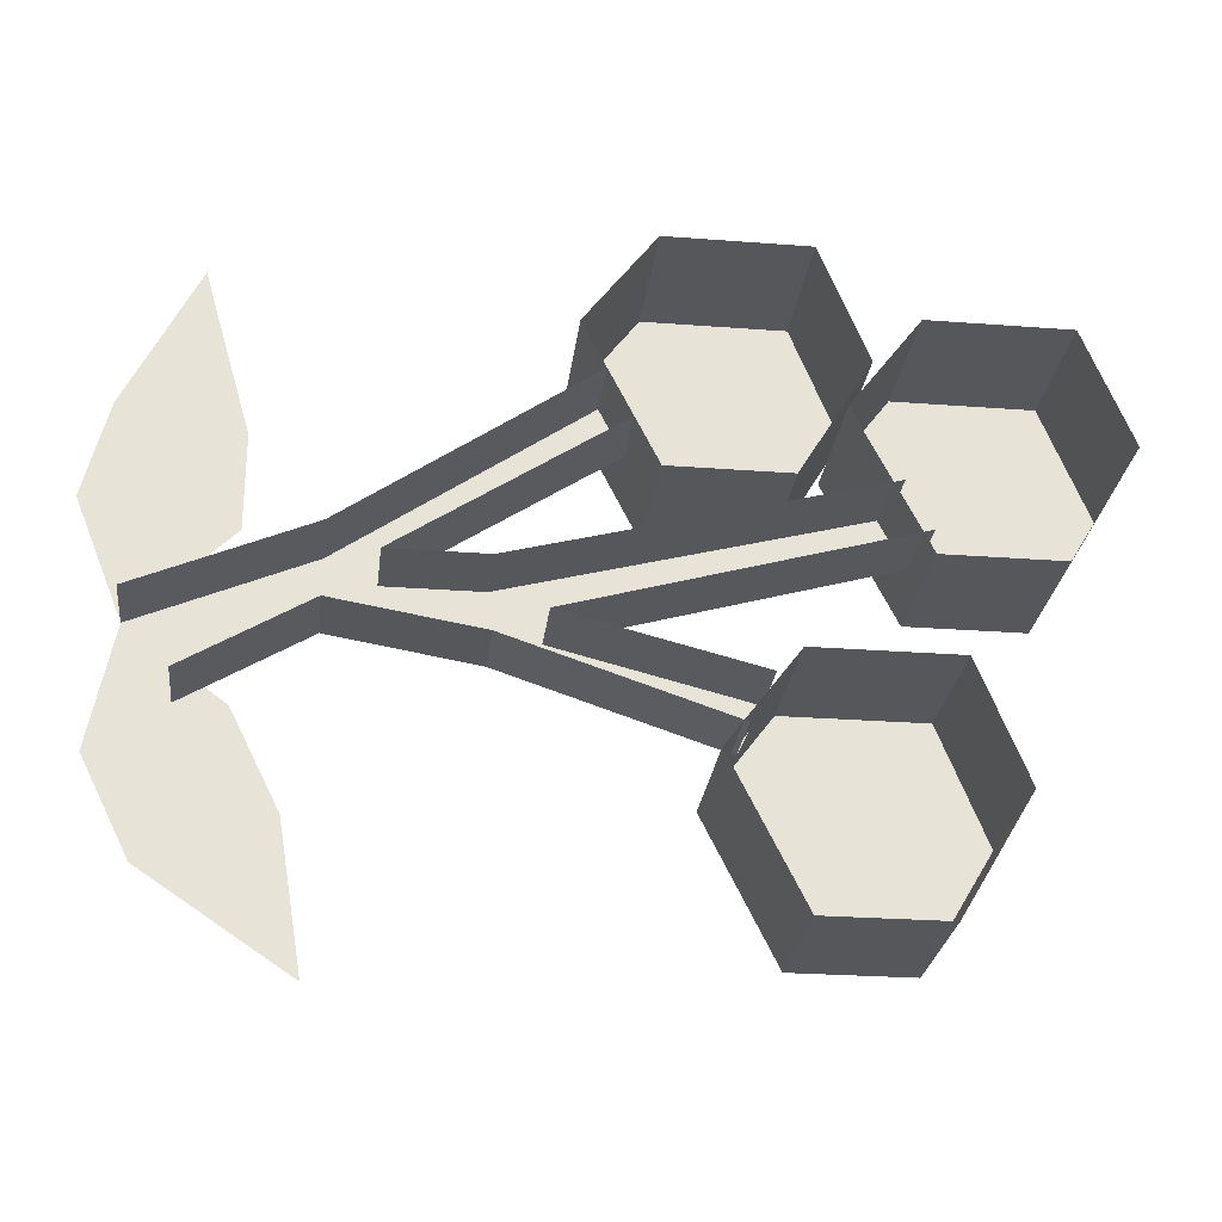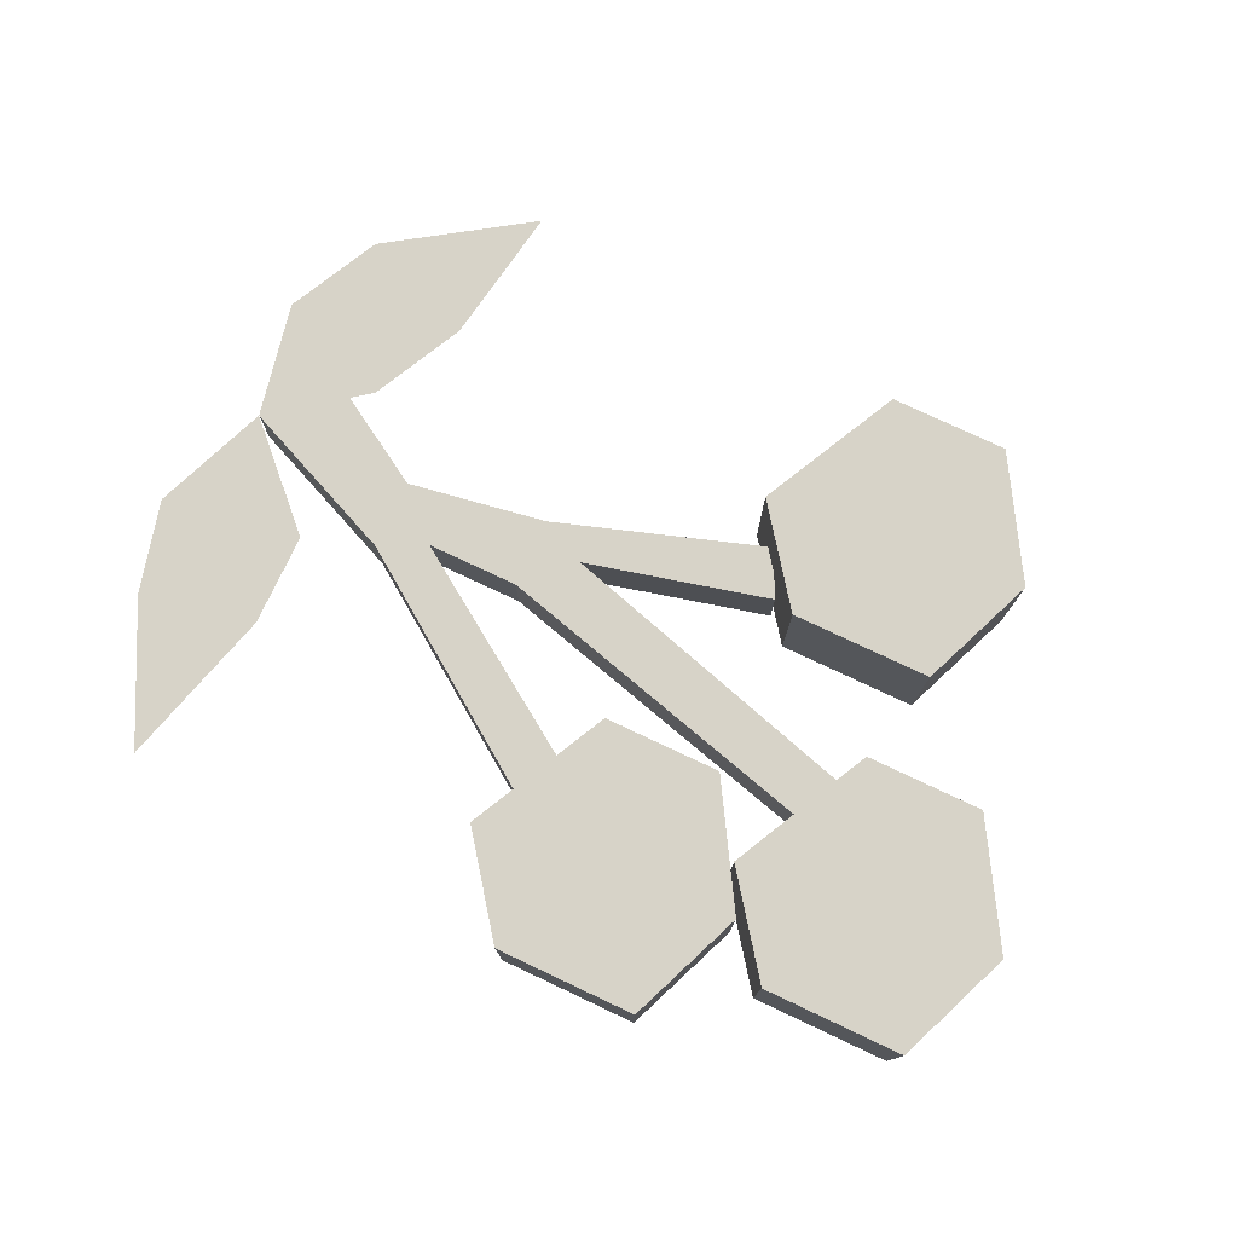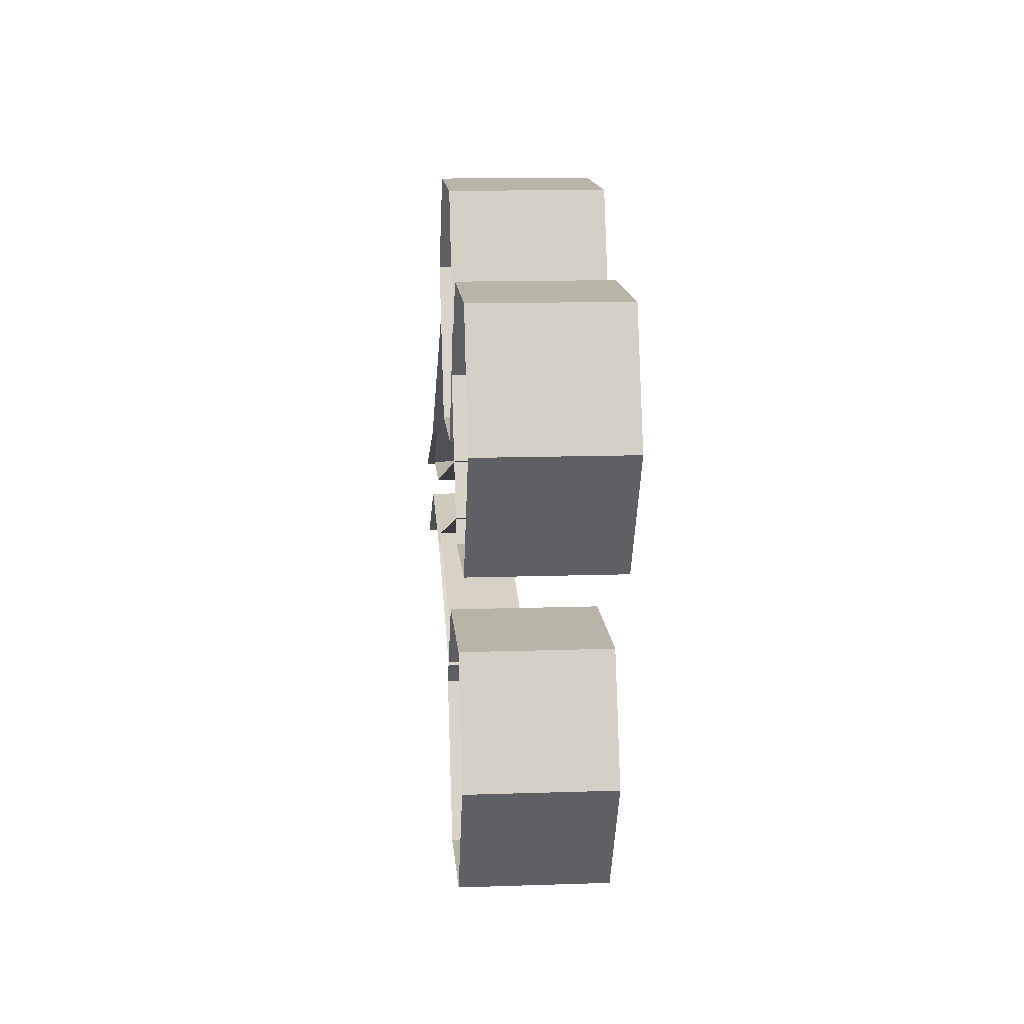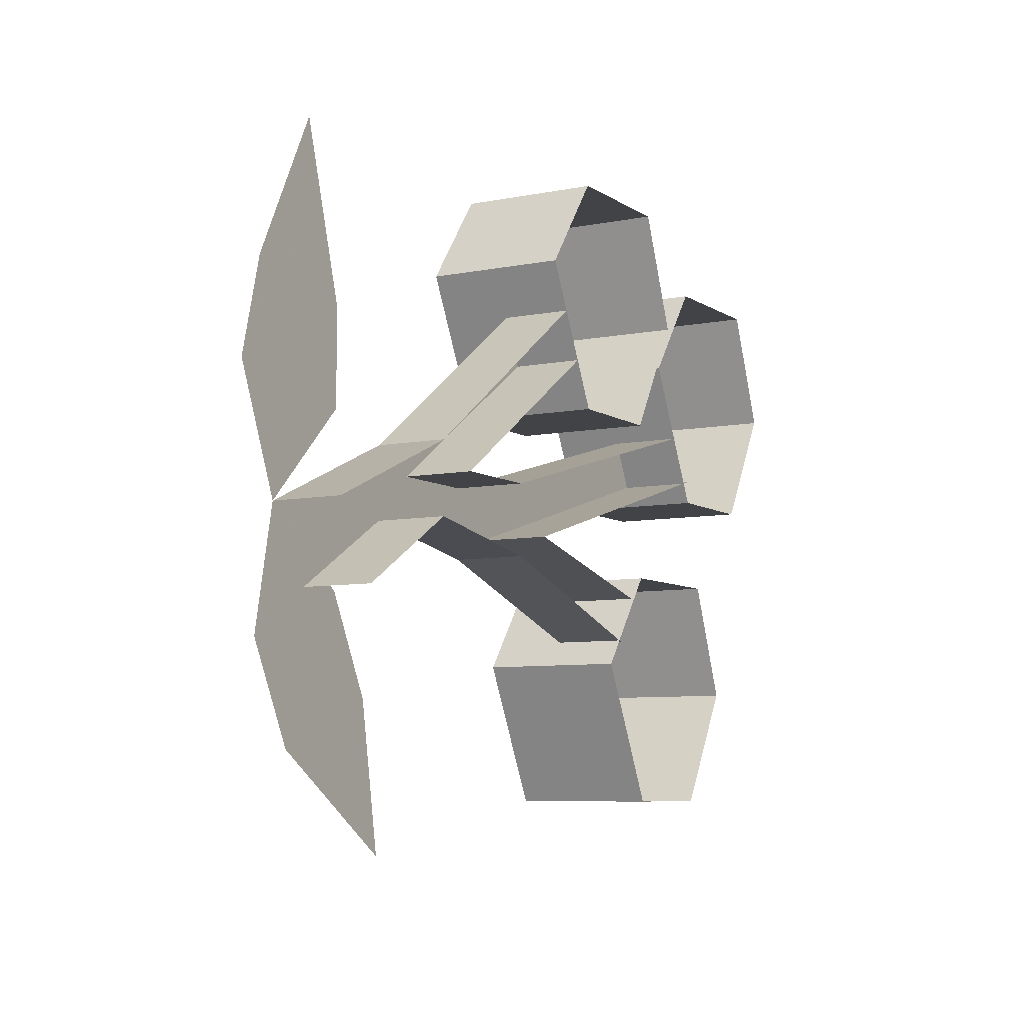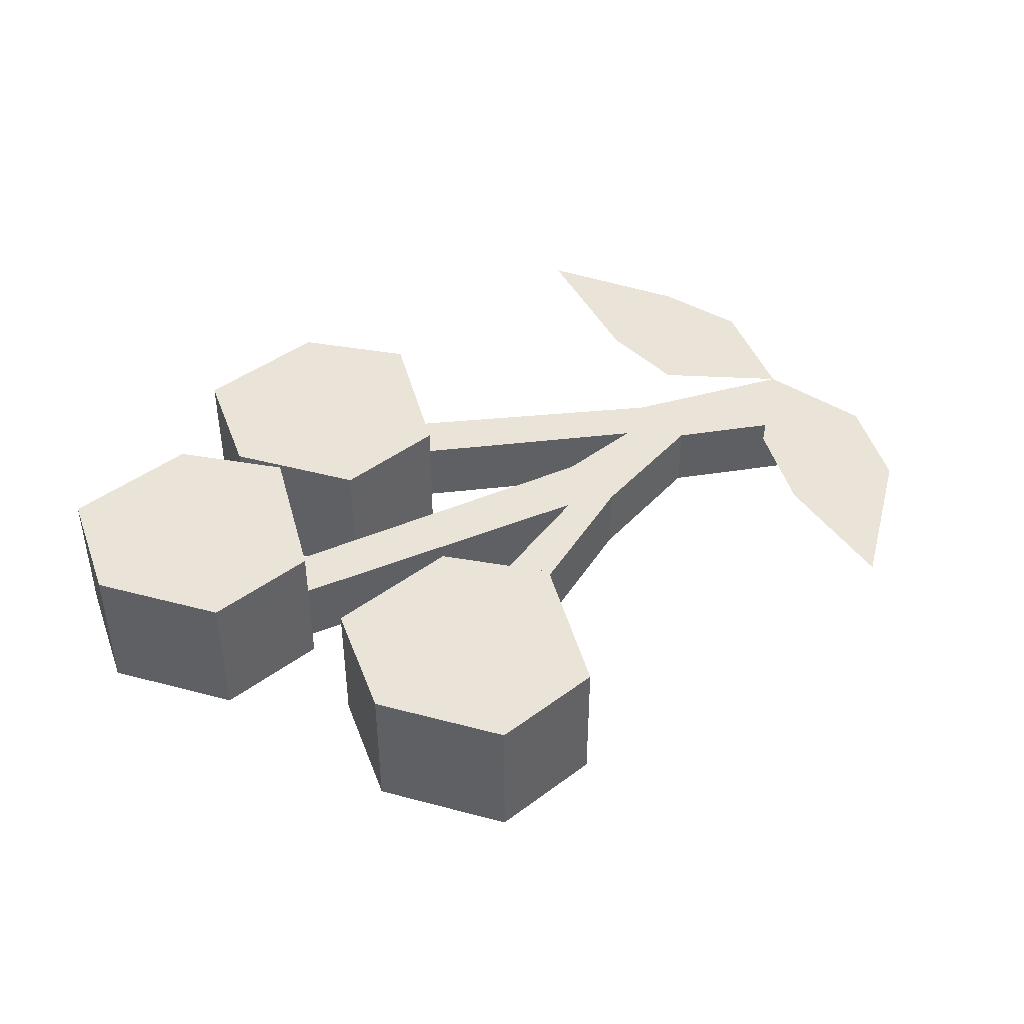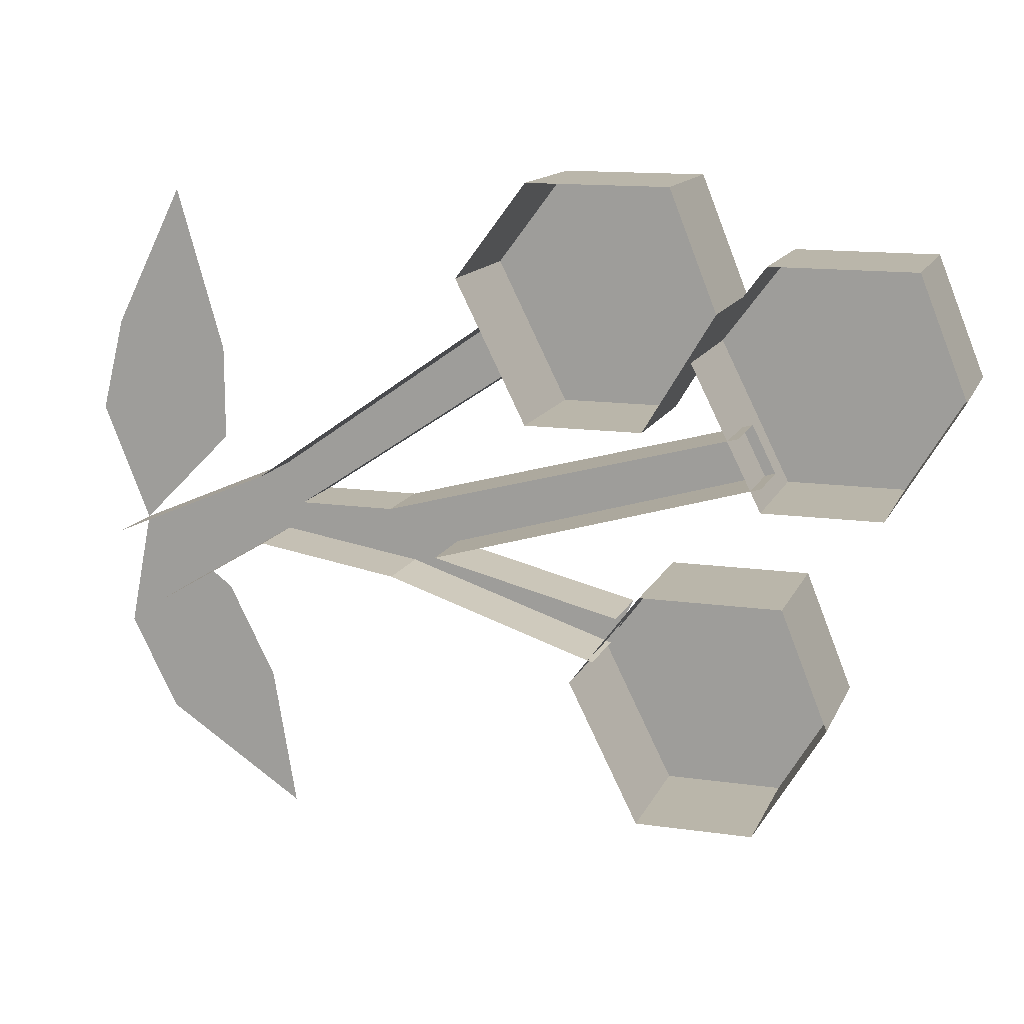
<metadata>
{"format":"obj","ext":"obj","renderer":"f3d","projection":"perspective","resolution":1024,"background":"white","views":[{"elev":-26.5,"azim":-6.8,"up":"+Z"},{"elev":77.1,"azim":25.2,"up":"+Y"},{"elev":13.2,"azim":85.6,"up":"+Z"},{"elev":-7.2,"azim":-60.1,"up":"+Z"},{"elev":43.3,"azim":138.5,"up":"+Y"},{"elev":13.8,"azim":17.7,"up":"+Z"}]}
</metadata>
<code>
v 0.01562 0 0.1094
v -0.007812 0 0.07812
v -0.007812 0.04688 0.07812
v 0.01562 0.04688 0.1094
v 0.0625 0 0.1094
v 0.0625 0.04688 0.1094
v 0.07812 0 0.07031
v 0.07812 0.04688 0.07031
v 0.05469 0 0.03125
v 0.05469 0.04688 0.03125
v 0.01562 0 0.03125
v 0.01562 0.04688 0.03125
v 0.05469 0 -0.02344
v 0.03125 0 -0.05469
v 0.03125 0.04688 -0.05469
v 0.05469 0.04688 -0.02344
v 0.1016 0 -0.02344
v 0.1016 0.04688 -0.02344
v 0.1172 0 -0.0625
v 0.1172 0.04688 -0.0625
v 0.09375 0 -0.1016
v 0.09375 0.04688 -0.1016
v 0.05469 0 -0.1016
v 0.05469 0.04688 -0.1016
v 0.09375 0 0.08594
v 0.07031 0 0.05469
v 0.07031 0.04688 0.05469
v 0.09375 0.04688 0.08594
v 0.1406 0 0.08594
v 0.1406 0.04688 0.08594
v 0.1562 0 0.04688
v 0.1562 0.04688 0.04688
v 0.1328 0 0.007812
v 0.1328 0.04688 0.007812
v 0.09375 0 0.007812
v 0.09375 0.04688 0.007812
v -0.03125 0.02344 0
v -0.01562 0.02344 -0.01562
v 0.09375 0.02344 0.01562
v 0.08594 0.02344 0.03125
v 0.08594 0 0.03125
v -0.03125 0 0
v -0.0625 0.02344 0
v -0.07812 0.02344 -0.01562
v -0.03125 0.02344 -0.02344
v 0.04688 0.02344 -0.03125
v 0.04688 0 -0.03125
v -0.01562 0 -0.01562
v 0.09375 0 0.01562
v 0.03906 0.02344 -0.04688
v -0.03125 0 -0.02344
v 0.03906 0 -0.04688
v 0.007812 0.02344 0.04688
v 0 0.02344 0.0625
v -0.07812 0.02344 0.007812
v -0.1172 0.02344 -0.03906
v -0.1172 0 -0.03906
v -0.07812 0 -0.01562
v -0.1328 0.02344 -0.01562
v -0.1328 0 -0.01562
v -0.07812 0 0.007812
v 0 0 0.0625
v 0.007812 0 0.04688
v -0.0625 0 0
v -0.1016 0.02344 0.04688
v -0.1172 0.02344 0.1016
v -0.1406 0.02344 0.05469
v -0.1484 0.02344 0.02344
v -0.1016 0.02344 0.01562
v -0.125 0.02344 -0.08594
v -0.07812 0.02344 -0.1172
v -0.08594 0.02344 -0.07031
v -0.1016 0.02344 -0.03906
v -0.1406 0.02344 -0.05469
f 1 2 3
f 1 3 4
f 1 4 5
f 5 4 6
f 5 6 7
f 7 6 8
f 7 8 9
f 9 8 10
f 9 10 11
f 11 10 12
f 11 12 2
f 2 12 3
f 3 12 4
f 4 12 10
f 4 10 8
f 4 8 6
f 13 14 15
f 13 15 16
f 13 16 17
f 17 16 18
f 17 18 19
f 19 18 20
f 19 20 21
f 21 20 22
f 21 22 23
f 23 22 24
f 23 24 14
f 14 24 15
f 15 24 16
f 16 24 22
f 16 22 20
f 16 20 18
f 25 26 27
f 25 27 28
f 25 28 29
f 29 28 30
f 29 30 31
f 31 30 32
f 31 32 33
f 33 32 34
f 33 34 35
f 35 34 36
f 35 36 26
f 26 36 27
f 27 36 28
f 28 36 34
f 28 34 32
f 28 32 30
f 37 38 39
f 37 39 40
f 37 40 41
f 37 41 42
f 37 42 43
f 37 43 44
f 37 44 45
f 37 45 38
f 38 45 46
f 38 46 47
f 38 47 48
f 38 48 49
f 38 49 39
f 45 50 46
f 50 45 51
f 50 51 52
f 43 53 54
f 43 54 55
f 43 55 44
f 44 55 56
f 44 56 57
f 44 57 58
f 44 58 45
f 45 58 51
f 55 59 56
f 59 55 60
f 60 55 61
f 61 55 54
f 61 54 62
f 63 53 43
f 63 43 64
f 64 43 42
f 65 66 67
f 65 67 68
f 65 68 69
f 69 68 59
f 70 71 72
f 70 72 73
f 70 73 74
f 74 73 59

</code>
